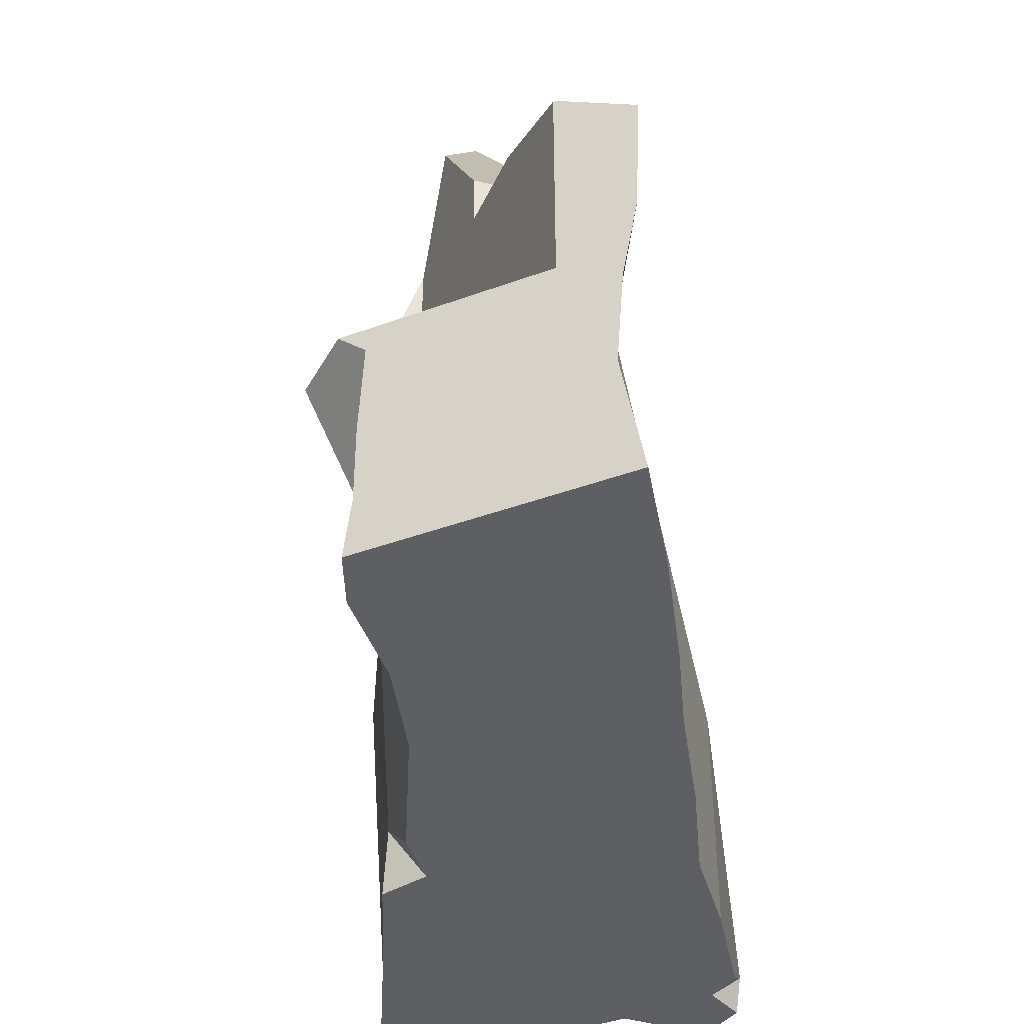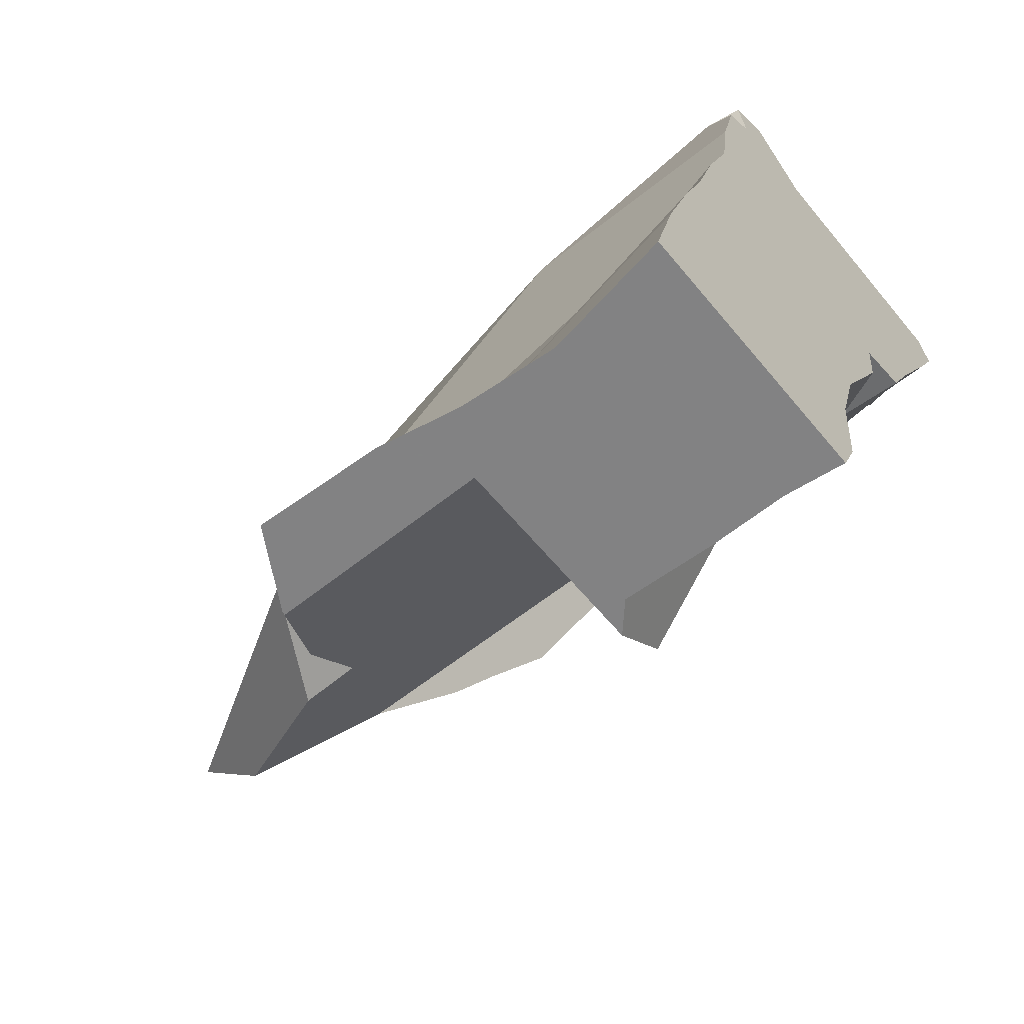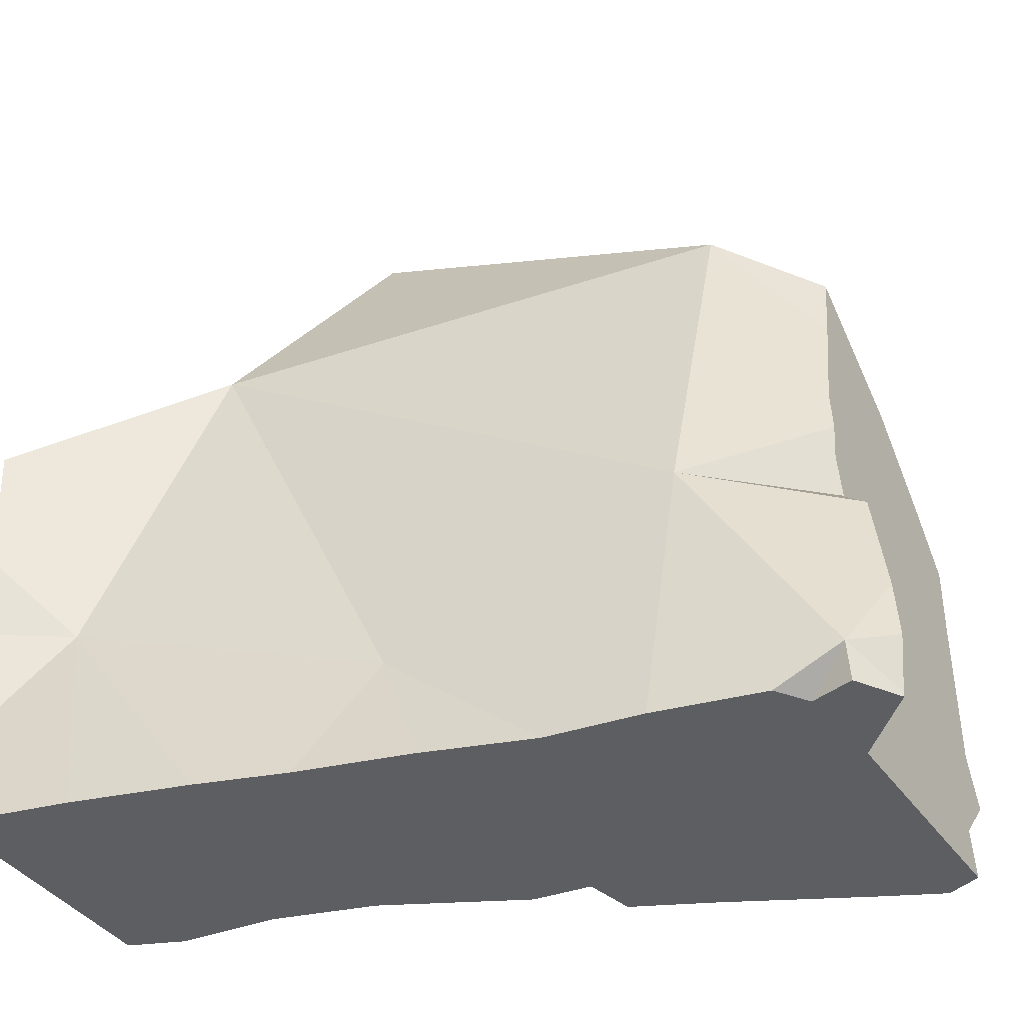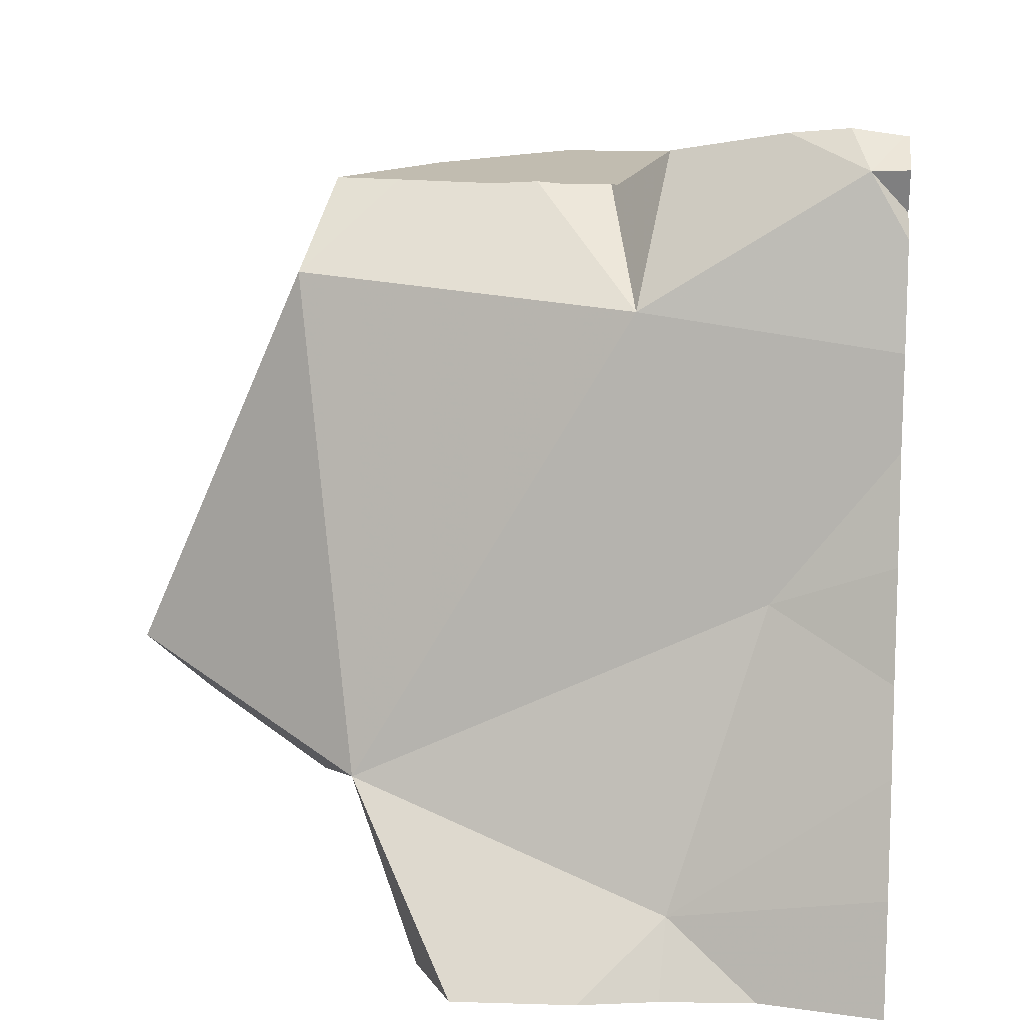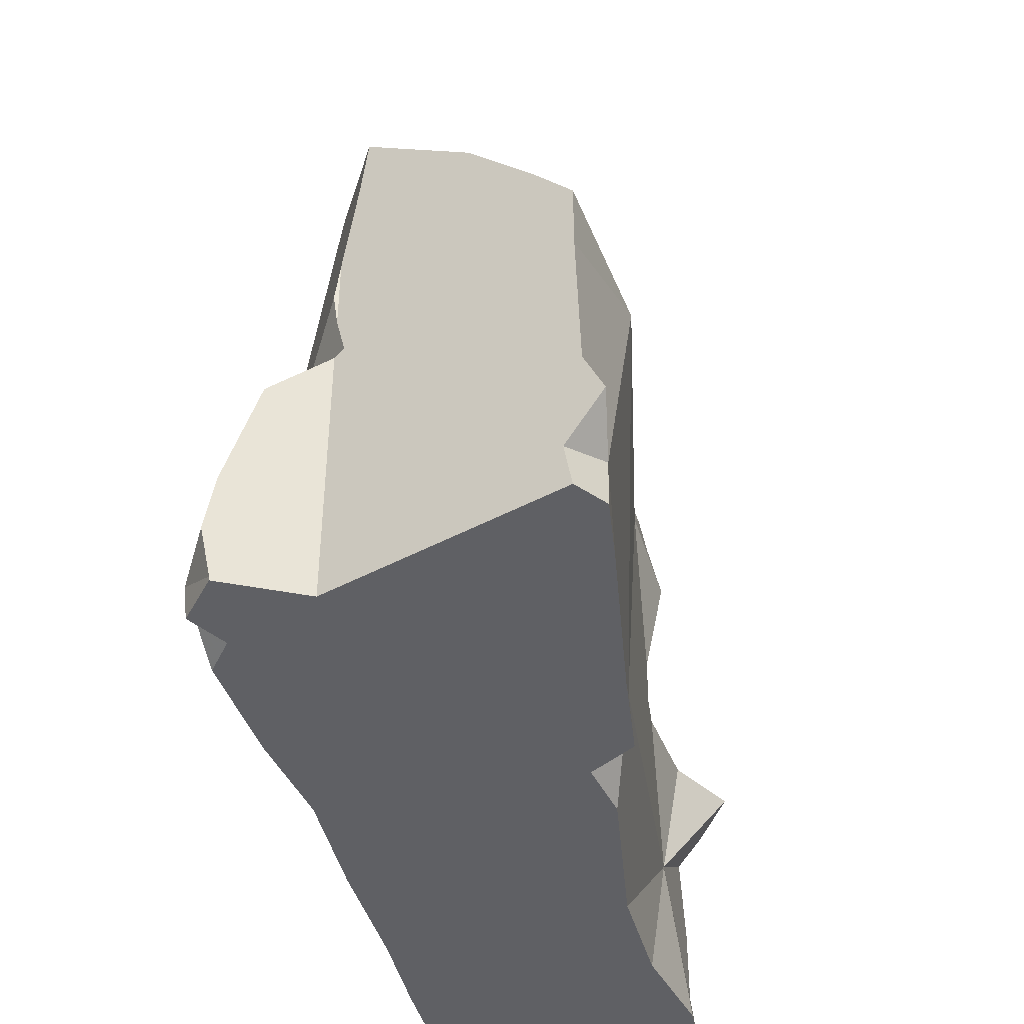
<metadata>
{"format":"obj","ext":"obj","renderer":"f3d","projection":"perspective","resolution":1024,"background":"white","views":[{"elev":-41.4,"azim":24.0,"up":"+Z"},{"elev":-60.9,"azim":129.2,"up":"+Y"},{"elev":-39.1,"azim":121.2,"up":"+Z"},{"elev":16.6,"azim":96.1,"up":"+Y"},{"elev":-44.3,"azim":-147.8,"up":"+Z"}]}
</metadata>
<code>
v -0.07097 -0.02222 -0.4837
v -0.06741 -0.02826 -0.5
v -0.06726 -0.02222 -0.4753
v -0.06669 -0.02222 -0.4556
v -0.06663 -0.02222 -0.4535
v -0.06657 -0.02222 -0.4516
v -0.0665 -0.02222 -0.4491
v -0.0665 -0.02222 -0.4366
v -0.06636 -0.02222 -0.4364
v -0.06634 -0.03041 -0.4894
v -0.06623 -0.02222 -0.4891
v -0.06524 -0.02222 -0.5
v -0.06517 -0.02222 -0.4497
v -0.06481 -0.02222 -0.4538
v -0.0638 -0.02222 -0.4918
v -0.06251 -0.03835 -0.5
v -0.06203 -0.04771 -0.4385
v -0.06051 -0.02222 -0.4521
v -0.05936 -0.02222 -0.4276
v -0.05368 -0.05565 -0.5
v -0.05223 -0.02222 -0.4562
v -0.05017 -0.02222 -0.448
v -0.05014 -0.06257 -0.5
v -0.04866 -0.02222 -0.4419
v -0.04757 -0.02222 -0.4142
v -0.04687 -0.02222 -0.4134
v -0.04667 -0.02222 -0.415
v -0.04508 -0.02222 -0.4276
v -0.04372 -0.07606 -0.5
v -0.04262 -0.07682 -0.4884
v -0.04009 -0.02222 -0.444
v -0.03903 -0.02222 -0.4729
v -0.03859 -0.0645 -0.5
v -0.03711 -0.07747 -0.5
v -0.03474 -0.07798 -0.5
v -0.03382 -0.02222 -0.4874
v -0.03346 -0.08825 -0.5
v -0.03293 -0.02222 -0.4899
v -0.03209 -0.1013 -0.4249
v -0.03125 -0.04611 -0.5
v -0.03116 -0.09279 -0.5
v -0.03086 -0.02222 -0.5
v -0.02837 -0.1173 -0.4284
v -0.02826 -0.02864 -0.5
v -0.02726 -0.03916 -0.4842
v -0.02694 -0.03191 -0.5
v -0.02673 -0.1156 -0.4184
v -0.02638 -0.02222 -0.3974
v -0.02589 -0.1148 -0.447
v -0.02587 -0.1148 -0.4509
v -0.02585 -0.1147 -0.4556
v -0.02575 -0.1146 -0.411
v -0.02494 -0.02222 -0.409
v -0.02446 -0.07798 -0.5
v -0.02403 -0.02222 -0.4478
v -0.02349 -0.12 -0.4556
v -0.02342 -0.1477 -0.4556
v -0.02222 -0.1486 -0.4556
v -0.02222 -0.1422 -0.4556
v -0.02222 -0.1264 -0.4556
v -0.02222 -0.118 -0.4556
v -0.02222 -0.1111 -0.4556
v -0.02222 -0.1111 -0.4491
v -0.02222 -0.1111 -0.4189
v -0.02222 -0.1111 -0.4152
v -0.02222 -0.1111 -0.3955
v -0.02222 -0.02222 -0.5
v -0.02222 -0.02222 -0.449
v -0.02222 -0.02222 -0.4406
v -0.02222 -0.02222 -0.4369
v -0.02222 -0.02222 -0.4267
v -0.02197 -0.1114 -0.3948
v -0.02192 -0.02192 -0.4374
v -0.02188 -0.02188 -0.437
v -0.02186 -0.1115 -0.3944
v -0.02183 -0.02183 -0.4365
v -0.02165 -0.02165 -0.4347
v -0.02155 -0.1118 -0.5
v -0.02154 -0.1118 -0.3935
v -0.02059 -0.1347 -0.4556
v -0.01957 -0.1138 -0.4556
v -0.01899 -0.07908 -0.5
v -0.01742 -0.1332 -0.4772
v -0.01733 -0.1259 -0.5
v -0.01724 -0.0771 -0.5
v -0.0171 -0.07946 -0.5
v -0.01639 -0.129 -0.5
v -0.01631 -0.1298 -0.5
v -0.01481 -0.01481 -0.4587
v -0.01477 -0.1273 -0.5
v -0.01467 -0.1187 -0.3731
v -0.01466 -0.1464 -0.5
v -0.01427 -0.1267 -0.5
v -0.01422 -0.1276 -0.5
v -0.01374 -0.08013 -0.5
v -0.01368 -0.1556 -0.4556
v -0.01346 -0.1199 -0.4065
v -0.01341 -0.1082 -0.3611
v -0.01155 -0.1218 -0.3798
v -0.01124 -0.01124 -0.5
v -0.01121 -0.01121 -0.4992
v -0.0109 -0.0109 -0.4794
v -0.01082 -0.1556 -0.5
v -0.01049 -0.0369 -0.3928
v -0.01024 -0.01024 -0.4858
v -0.009928 -0.1234 -0.4113
v -0.009819 -0.009819 -0.49
v -0.009576 -0.1556 -0.4759
v -0.00956 -0.1556 -0.4896
v -0.009315 -0.1556 -0.4704
v -0.008829 -0.1556 -0.46
v -0.005282 -0.02349 -0.5
v -0.004704 -0.1286 -0.3944
v -0.003626 -0.1297 -0.3968
v -0.003509 -0.1153 -0.5
v -0.00341 -0.016 -0.5
v -0.00318 -0.1302 -0.4072
v -0.002499 -0.02534 -0.5
v -0.002382 -0.01608 -0.4933
v 0.000335 -0.02723 -0.5
v 0.0004973 -0.08299 -0.5
v 0.002698 -0.04016 -0.4541
v 0.004737 -0.04598 -0.5
v 0.005759 -0.05279 -0.5
v 0.006406 -0.09987 -0.5
v 0.007064 -0.09816 -0.5
v 0.007248 -0.06273 -0.5
v 0.007697 -0.141 -0.4212
v 0.008218 -0.1416 -0.409
v 0.01074 -0.08969 -0.4783
v 0.01233 -0.07764 -0.5
v 0.01271 -0.1031 -0.5
v 0.01348 -0.1468 -0.4435
v 0.01358 -0.0813 -0.5
v 0.01418 -0.1237 -0.405
v 0.01486 -0.1482 -0.4489
v 0.01655 -0.1556 -0.5
v 0.0173 -0.1556 -0.4556
v 0.01734 -0.1556 -0.5
v 0.01742 -0.1556 -0.4995
v 0.01758 -0.1541 -0.5
v 0.01815 -0.1508 -0.5
v 0.0184 -0.1517 -0.4556
v 0.01851 -0.09876 -0.5
v 0.01884 -0.1556 -0.4578
v 0.01906 -0.1007 -0.5
v 0.02052 -0.1556 -0.4796
v 0.02053 -0.1556 -0.4688
v 0.02053 -0.1556 -0.4688
v 0.02193 -0.1556 -0.4556
v 0.02207 -0.1554 -0.4556
v 0.02215 -0.1555 -0.4555
v 0.02222 -0.1556 -0.4556
v 0.02222 -0.1556 -0.4553
v 0.02222 -0.1556 -0.4174
v 0.02302 -0.1556 -0.4176
v 0.0233 -0.1132 -0.5
v 0.02416 -0.1157 -0.5
v 0.02541 -0.1428 -0.4621
v 0.02592 -0.1556 -0.4526
v 0.02748 -0.1267 -0.5
v 0.03015 -0.1357 -0.5
v 0.03032 -0.1364 -0.5
v 0.03131 -0.1556 -0.4783
v 0.03264 -0.1556 -0.4614
v 0.03296 -0.1556 -0.4597
v 0.03337 -0.1556 -0.4902
v 0.03483 -0.1556 -0.4499
v 0.03505 -0.1556 -0.5
v 0.03534 -0.1556 -0.4473
v 0.03637 -0.1556 -0.4252
f 43 47 39
f 49 43 39
f 39 47 64
f 39 63 49
f 39 130 63
f 39 64 135
f 135 130 39
f 43 49 47
f 64 47 49
f 63 64 49
f 60 61 56
f 83 60 56
f 56 61 83
f 57 58 59
f 58 57 83
f 83 57 59
f 58 143 59
f 96 58 83
f 58 96 143
f 83 59 80
f 59 143 80
f 61 60 81
f 83 80 60
f 60 80 143
f 60 143 81
f 61 81 83
f 64 63 81
f 63 130 81
f 64 81 106
f 64 106 135
f 81 130 83
f 106 81 133
f 133 81 136
f 81 143 136
f 88 83 87
f 83 90 87
f 92 83 88
f 83 93 90
f 83 92 109
f 83 115 93
f 111 96 83
f 108 83 109
f 83 108 110
f 83 110 111
f 83 130 115
f 94 88 87
f 94 87 90
f 137 92 88
f 137 88 94
f 90 93 94
f 103 109 92
f 137 103 92
f 94 93 115
f 94 115 132
f 132 161 94
f 142 137 94
f 94 161 142
f 96 111 145
f 96 138 143
f 96 145 138
f 103 137 109
f 133 117 106
f 106 117 135
f 109 137 108
f 108 137 110
f 111 110 149
f 110 137 148
f 149 110 148
f 145 111 149
f 115 130 125
f 115 125 132
f 128 129 117
f 128 117 133
f 135 117 129
f 130 126 125
f 125 126 132
f 130 134 126
f 126 134 132
f 135 129 128
f 135 128 133
f 130 144 134
f 159 130 135
f 130 146 144
f 146 130 157
f 157 130 158
f 158 130 159
f 134 144 132
f 144 146 132
f 146 157 132
f 132 157 158
f 132 158 161
f 135 133 159
f 159 133 136
f 159 136 143
f 137 139 140
f 139 137 141
f 137 140 147
f 141 137 142
f 137 147 148
f 145 143 138
f 139 141 140
f 141 142 140
f 147 140 142
f 142 159 147
f 159 142 162
f 161 162 142
f 159 143 145
f 159 145 149
f 147 159 148
f 148 159 149
f 159 161 158
f 159 162 161
f 10 3 1
f 1 3 11
f 10 1 11
f 10 15 2
f 10 2 16
f 2 15 12
f 42 2 12
f 2 44 16
f 42 44 2
f 4 14 3
f 4 3 17
f 3 10 17
f 3 14 11
f 5 14 4
f 5 4 17
f 14 5 6
f 6 5 17
f 6 7 13
f 7 6 17
f 6 13 14
f 13 7 17
f 10 11 15
f 20 10 16
f 30 17 10
f 23 10 20
f 30 10 23
f 11 14 36
f 15 11 38
f 38 11 36
f 12 15 42
f 13 18 14
f 18 13 17
f 21 14 18
f 32 14 21
f 36 14 32
f 38 42 15
f 44 20 16
f 21 18 17
f 21 17 45
f 45 17 30
f 20 33 23
f 20 40 33
f 46 40 20
f 44 46 20
f 32 21 45
f 23 29 30
f 23 33 29
f 30 29 33
f 30 33 40
f 30 40 45
f 45 36 32
f 45 38 36
f 38 44 42
f 38 46 44
f 38 45 46
f 45 40 46
f 141 139 140
f 139 169 140
f 139 141 163
f 169 139 163
f 142 141 140
f 142 140 147
f 147 140 167
f 169 167 140
f 163 141 142
f 159 142 147
f 142 159 162
f 162 163 142
f 145 149 153
f 159 149 145
f 151 145 150
f 150 145 153
f 159 145 151
f 148 159 147
f 147 164 148
f 147 167 164
f 149 148 153
f 149 159 148
f 148 165 153
f 164 165 148
f 150 153 151
f 151 153 152
f 160 151 152
f 159 151 160
f 154 152 153
f 160 152 154
f 160 154 153
f 168 160 153
f 153 165 166
f 166 168 153
f 159 160 170
f 162 159 164
f 165 164 159
f 166 165 159
f 168 166 159
f 170 168 159
f 168 170 160
f 167 163 162
f 167 162 164
f 169 163 167
f 122 130 39
f 135 122 39
f 39 130 135
f 135 130 122
f 22 21 17
f 17 21 45
f 24 22 17
f 17 122 24
f 39 17 30
f 45 30 17
f 122 17 39
f 22 68 21
f 21 32 45
f 21 68 32
f 24 31 22
f 31 55 22
f 55 68 22
f 24 122 31
f 33 29 30
f 30 29 34
f 33 85 29
f 29 85 34
f 30 40 33
f 30 34 35
f 35 54 30
f 39 30 130
f 45 40 30
f 54 82 30
f 82 130 30
f 31 122 55
f 32 36 45
f 68 36 32
f 40 85 33
f 54 35 34
f 54 34 85
f 36 38 45
f 38 36 67
f 67 36 68
f 38 42 44
f 42 38 67
f 38 44 46
f 38 46 45
f 130 122 39
f 45 46 40
f 46 85 40
f 67 44 42
f 67 46 44
f 67 85 46
f 82 54 85
f 55 122 68
f 67 68 89
f 123 85 67
f 105 67 89
f 101 100 67
f 67 100 116
f 105 101 67
f 67 116 112
f 67 112 118
f 118 120 67
f 120 123 67
f 68 122 89
f 82 85 86
f 86 130 82
f 86 85 95
f 85 121 95
f 85 131 121
f 124 85 123
f 85 124 127
f 85 127 131
f 95 130 86
f 102 105 89
f 102 89 122
f 121 130 95
f 116 100 101
f 105 107 101
f 107 119 101
f 116 101 119
f 119 105 102
f 119 102 122
f 119 107 105
f 112 116 119
f 119 118 112
f 119 120 118
f 120 119 123
f 119 122 123
f 130 121 134
f 121 131 134
f 130 123 122
f 130 124 123
f 130 127 124
f 131 127 130
f 134 131 130
f 133 129 128
f 135 128 129
f 133 128 135
f 155 129 133
f 129 155 135
f 159 133 135
f 136 143 133
f 159 136 133
f 133 143 152
f 155 133 152
f 155 156 135
f 156 171 135
f 135 170 159
f 135 171 170
f 159 143 136
f 143 145 138
f 138 151 143
f 138 145 150
f 138 150 151
f 159 145 143
f 143 151 152
f 145 151 150
f 159 151 145
f 151 160 152
f 159 160 151
f 155 152 154
f 152 160 154
f 160 155 154
f 171 156 155
f 160 171 155
f 159 170 160
f 170 171 160
f 24 17 28
f 122 17 24
f 27 17 26
f 26 17 104
f 28 17 27
f 39 104 17
f 17 122 39
f 28 70 24
f 24 70 31
f 31 122 24
f 53 27 26
f 26 48 53
f 48 26 104
f 27 70 28
f 71 27 53
f 70 27 71
f 69 55 31
f 122 31 55
f 69 31 70
f 39 122 104
f 48 104 53
f 71 53 104
f 69 122 55
f 69 70 73
f 73 122 69
f 71 76 70
f 70 74 73
f 70 76 74
f 71 77 76
f 77 71 122
f 71 104 122
f 74 122 73
f 76 122 74
f 77 122 76
f 7 8 13
f 8 7 17
f 17 7 13
f 8 9 13
f 17 9 8
f 9 24 13
f 17 19 9
f 19 24 9
f 17 13 18
f 13 22 18
f 13 24 22
f 17 18 21
f 24 19 17
f 17 21 22
f 17 22 24
f 21 18 22
f 30 35 37
f 54 35 30
f 30 37 41
f 30 49 39
f 39 130 30
f 30 41 78
f 30 50 49
f 30 51 50
f 30 83 51
f 54 30 82
f 30 78 83
f 30 130 82
f 82 37 35
f 82 35 54
f 41 37 82
f 49 63 39
f 63 130 39
f 78 41 86
f 41 82 86
f 63 49 50
f 51 62 50
f 62 63 50
f 56 61 51
f 51 83 56
f 61 62 51
f 56 83 61
f 61 81 62
f 81 61 83
f 62 81 63
f 63 81 130
f 83 78 84
f 84 78 93
f 78 86 93
f 83 130 81
f 82 130 86
f 83 84 87
f 83 87 90
f 93 83 90
f 83 93 115
f 115 130 83
f 90 87 84
f 84 93 90
f 93 86 95
f 86 130 95
f 115 93 95
f 125 115 95
f 95 121 126
f 95 130 121
f 125 95 126
f 115 125 130
f 121 134 126
f 130 134 121
f 130 125 126
f 130 126 134
f 17 19 24
f 17 25 19
f 24 28 17
f 17 26 25
f 27 26 17
f 28 27 17
f 28 24 19
f 25 27 19
f 19 27 28
f 27 25 26
f 39 65 52
f 66 39 52
f 39 135 65
f 98 39 66
f 98 104 39
f 104 122 39
f 39 122 135
f 65 66 52
f 66 65 72
f 65 97 72
f 65 135 97
f 98 66 72
f 97 75 72
f 75 98 72
f 79 98 75
f 79 75 113
f 113 75 97
f 91 98 79
f 79 99 91
f 99 79 113
f 91 99 98
f 114 113 97
f 97 135 114
f 99 113 98
f 135 104 98
f 113 114 98
f 114 135 98
f 135 122 104
f 52 39 47
f 47 39 64
f 65 39 52
f 64 39 135
f 135 39 65
f 47 64 52
f 64 65 52
f 65 64 97
f 64 106 97
f 106 64 135
f 135 65 97
f 106 114 97
f 135 97 114
f 117 114 106
f 117 106 135
f 117 135 114

</code>
